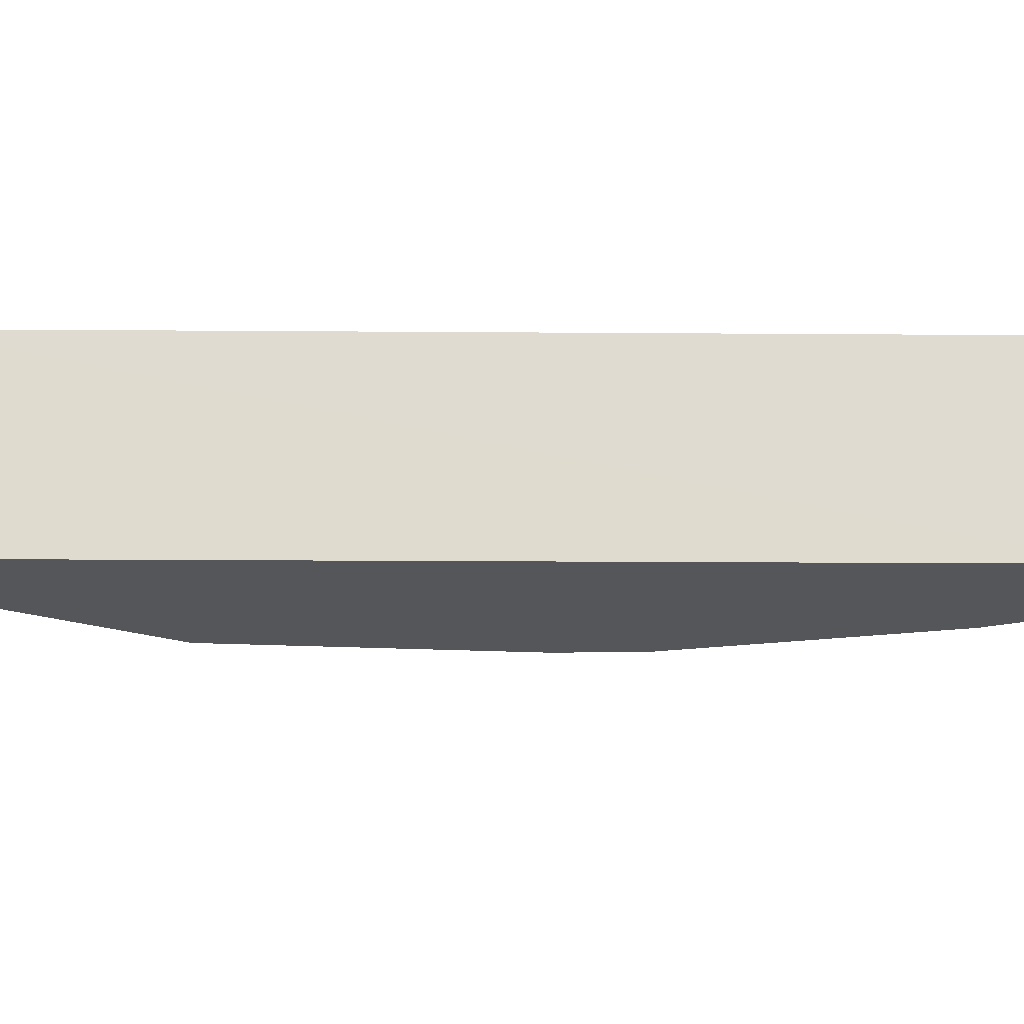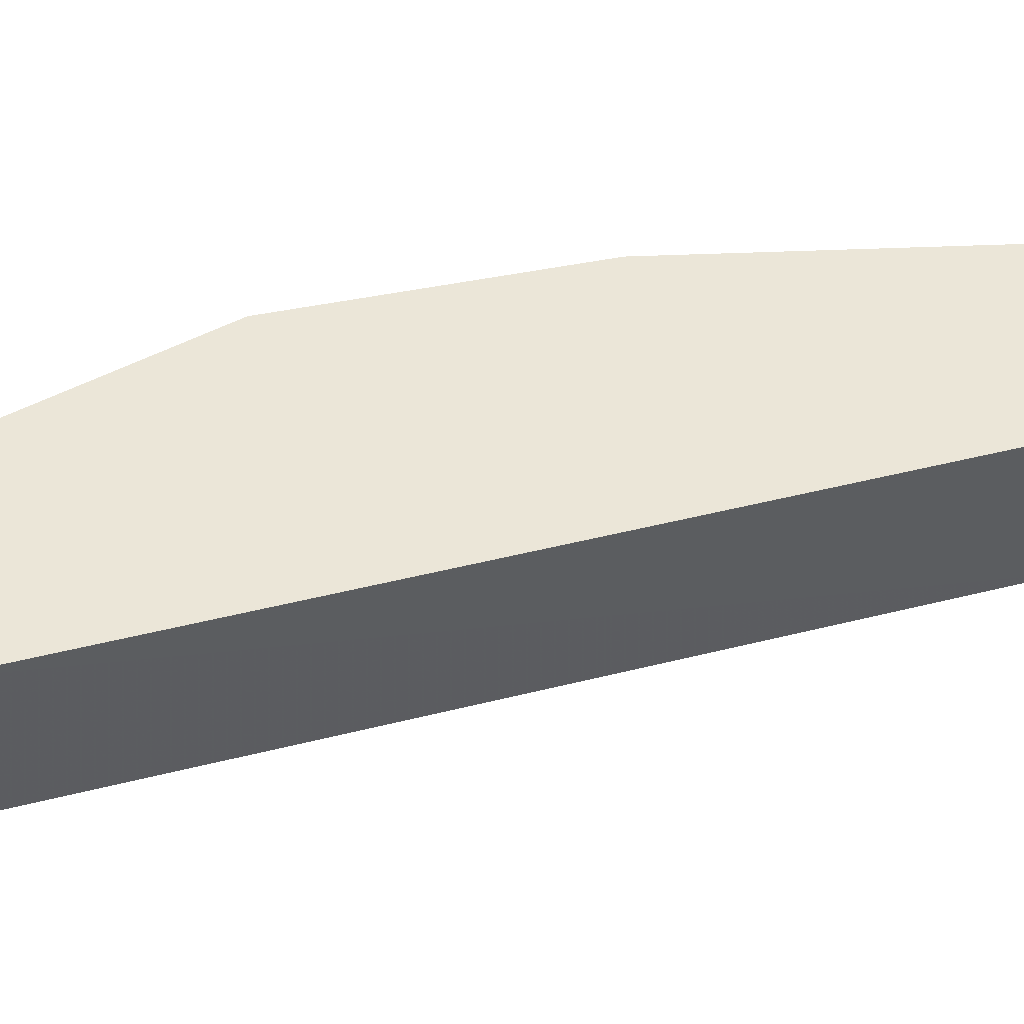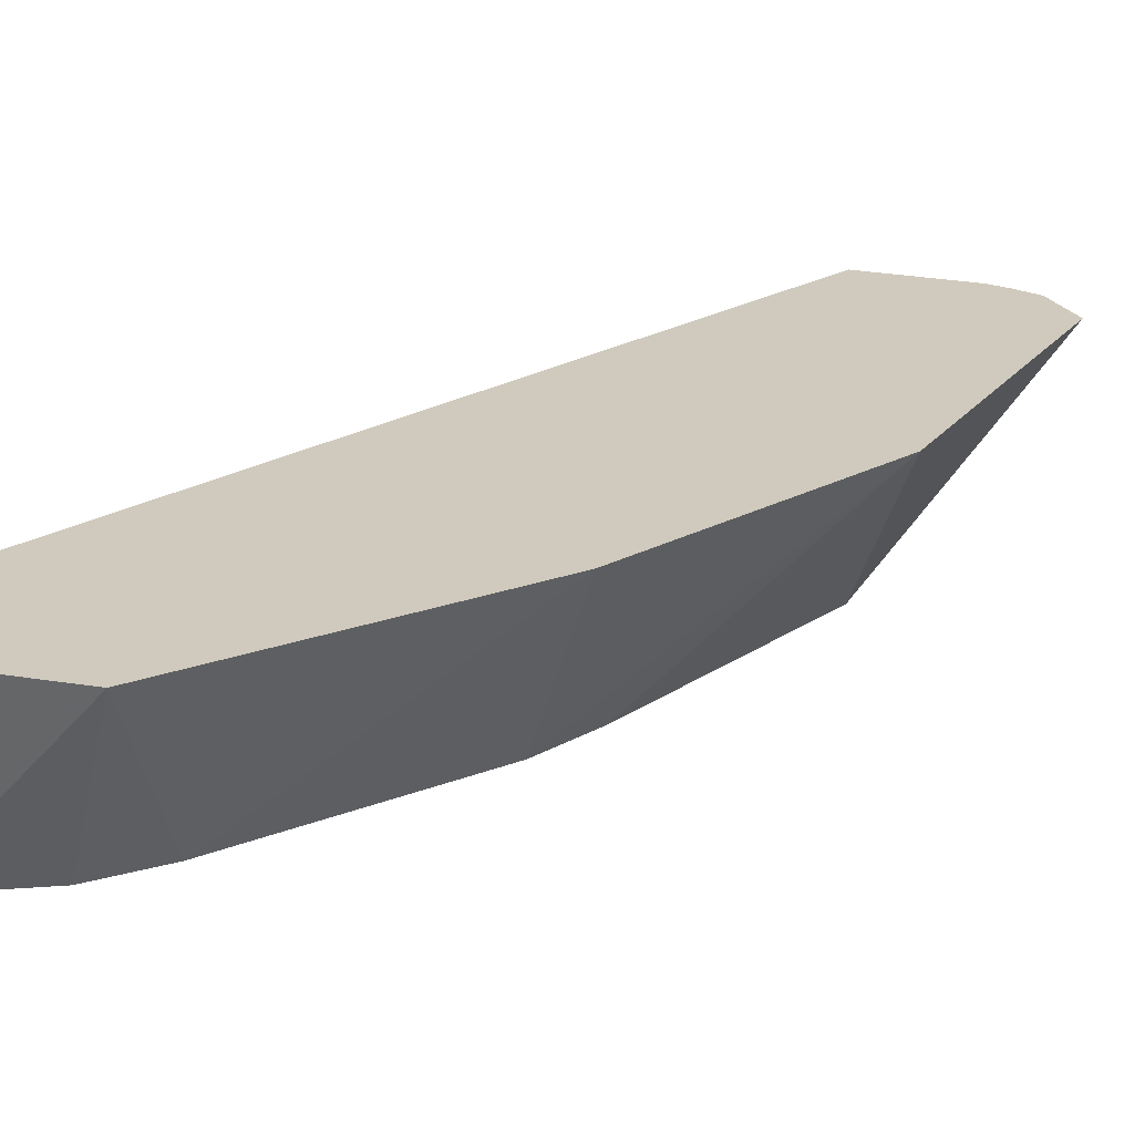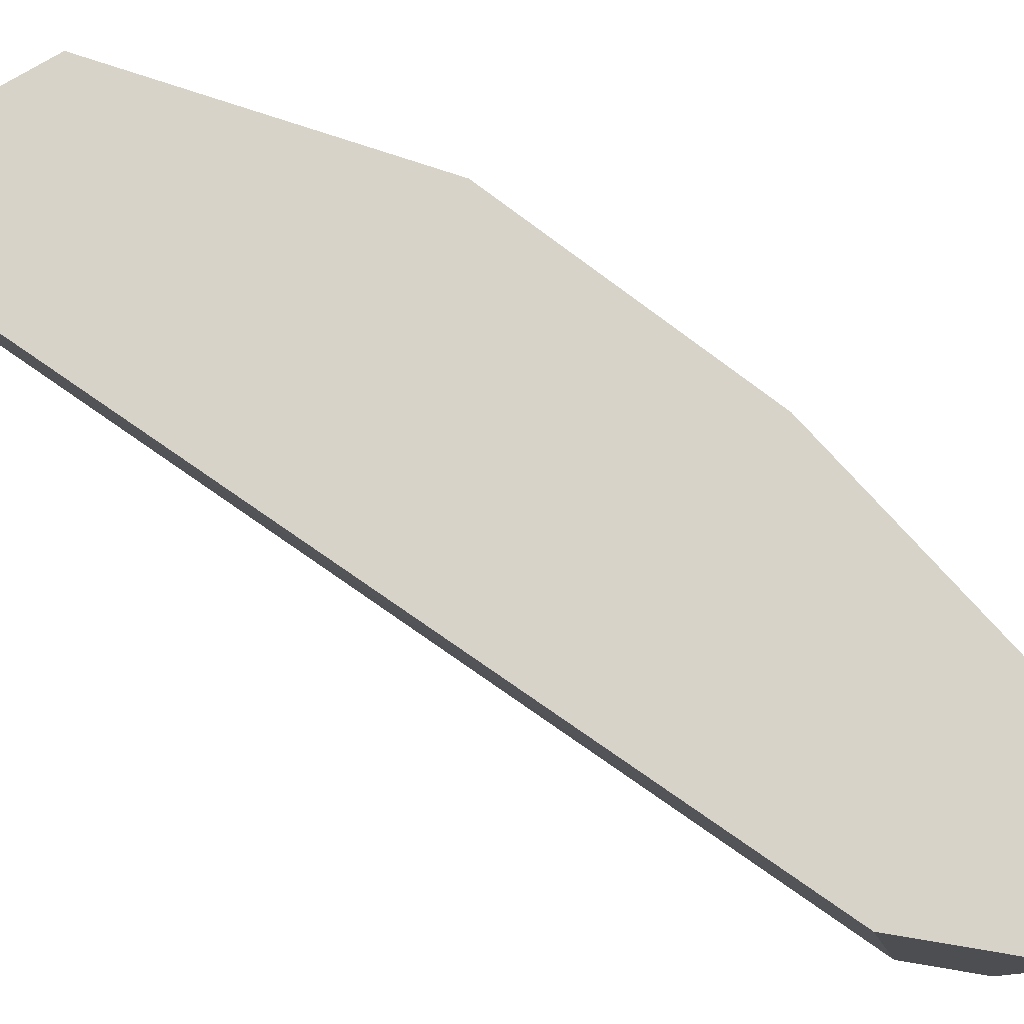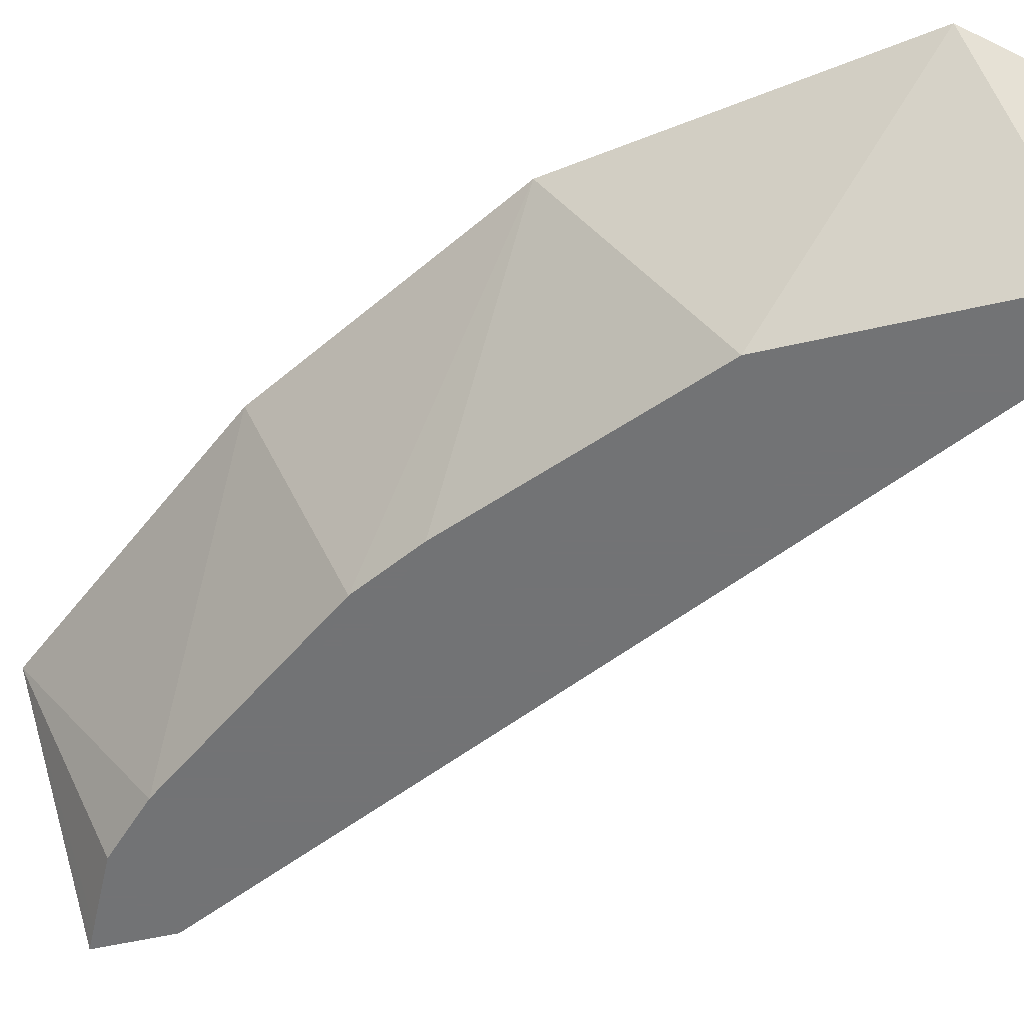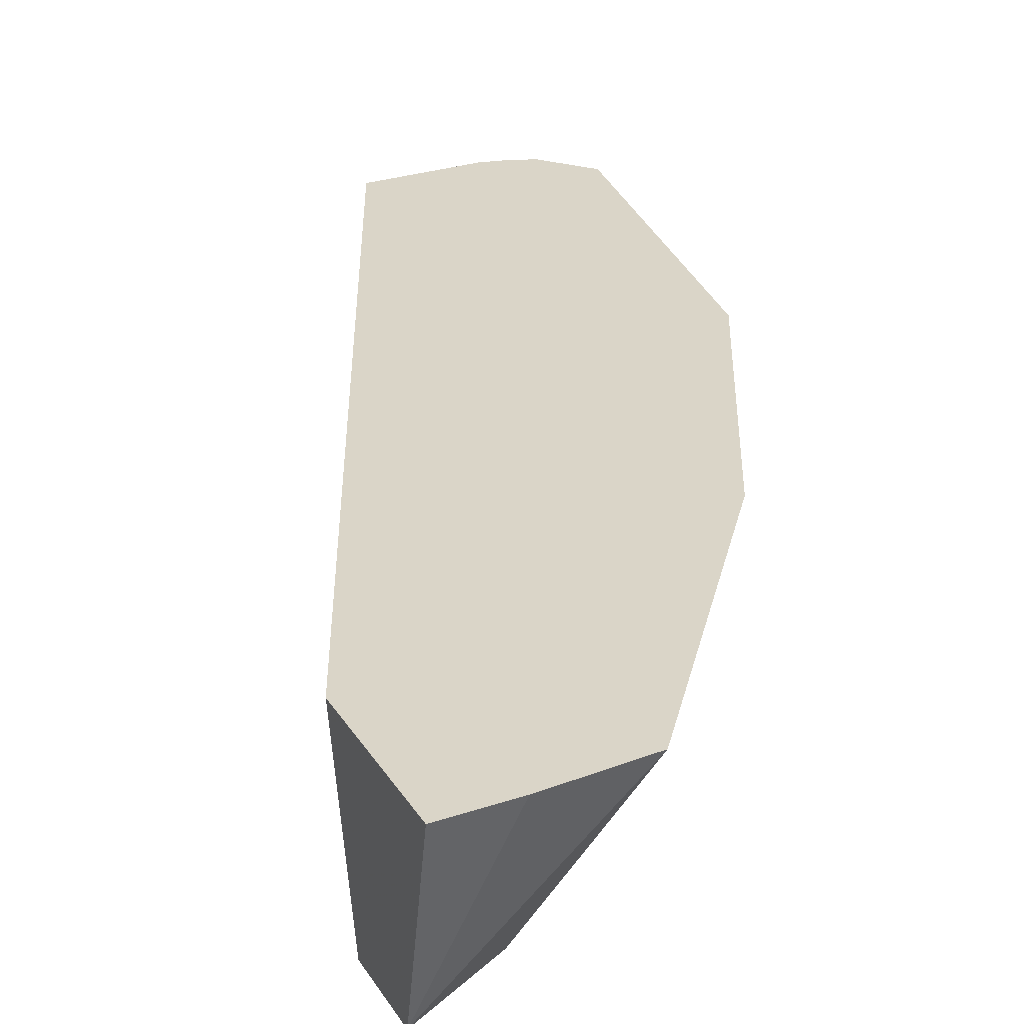
<metadata>
{"format":"obj","ext":"obj","renderer":"f3d","projection":"perspective","resolution":1024,"background":"white","views":[{"elev":-25.3,"azim":64.1,"up":"+Y"},{"elev":46.4,"azim":48.6,"up":"+Y"},{"elev":22.9,"azim":-160.6,"up":"+Y"},{"elev":76.4,"azim":99.5,"up":"+Y"},{"elev":-55.9,"azim":-76.5,"up":"+Y"},{"elev":29.1,"azim":153.8,"up":"+Y"}]}
</metadata>
<code>
v -0.2424 -0.7181 -0.2884
v -0.2424 -0.7855 -0.3032
v -0.2424 -0.7181 -0.3451
v -0.3783 -0.7181 -0.000177
v -0.2424 -0.7855 -0.3321
v -0.3858 -0.7855 -0.000177
v -0.2679 -0.7181 -0.3451
v -0.4203 -0.7181 -0.000177
v -0.2453 -0.7855 -0.3306
v -0.3043 -0.7181 -0.3429
v -0.4051 -0.7855 -0.000177
v -0.4287 -0.7181 -0.002203
v -0.2508 -0.7855 -0.3279
v -0.3815 -0.7181 -0.2464
v -0.2765 -0.7855 -0.3151
v -0.2958 -0.7855 -0.2958
v -0.4393 -0.7181 -0.006153
v -0.4543 -0.7181 -0.02364
v -0.4051 -0.7855 -0.09646
v -0.435 -0.7181 -0.1457
v -0.3536 -0.7855 -0.2186
v -0.3665 -0.7855 -0.1929
f 10 13 15
f 3 5 7
f 4 8 11
f 4 11 6
f 5 9 10
f 5 10 7
f 8 12 11
f 9 13 10
f 10 15 16
f 19 20 22
f 11 12 17
f 11 17 18
f 11 18 19
f 14 16 21
f 14 21 20
f 18 20 19
f 20 21 22
f 2 9 5
f 10 16 14
f 2 13 9
f 2 16 15
f 1 3 7
f 1 2 5
f 1 5 3
f 1 7 10
f 1 10 14
f 1 14 20
f 1 20 18
f 1 17 12
f 1 12 8
f 1 18 17
f 1 4 2
f 2 4 6
f 2 6 11
f 2 11 19
f 2 19 22
f 2 22 21
f 2 21 16
f 1 8 4
f 2 15 13

</code>
